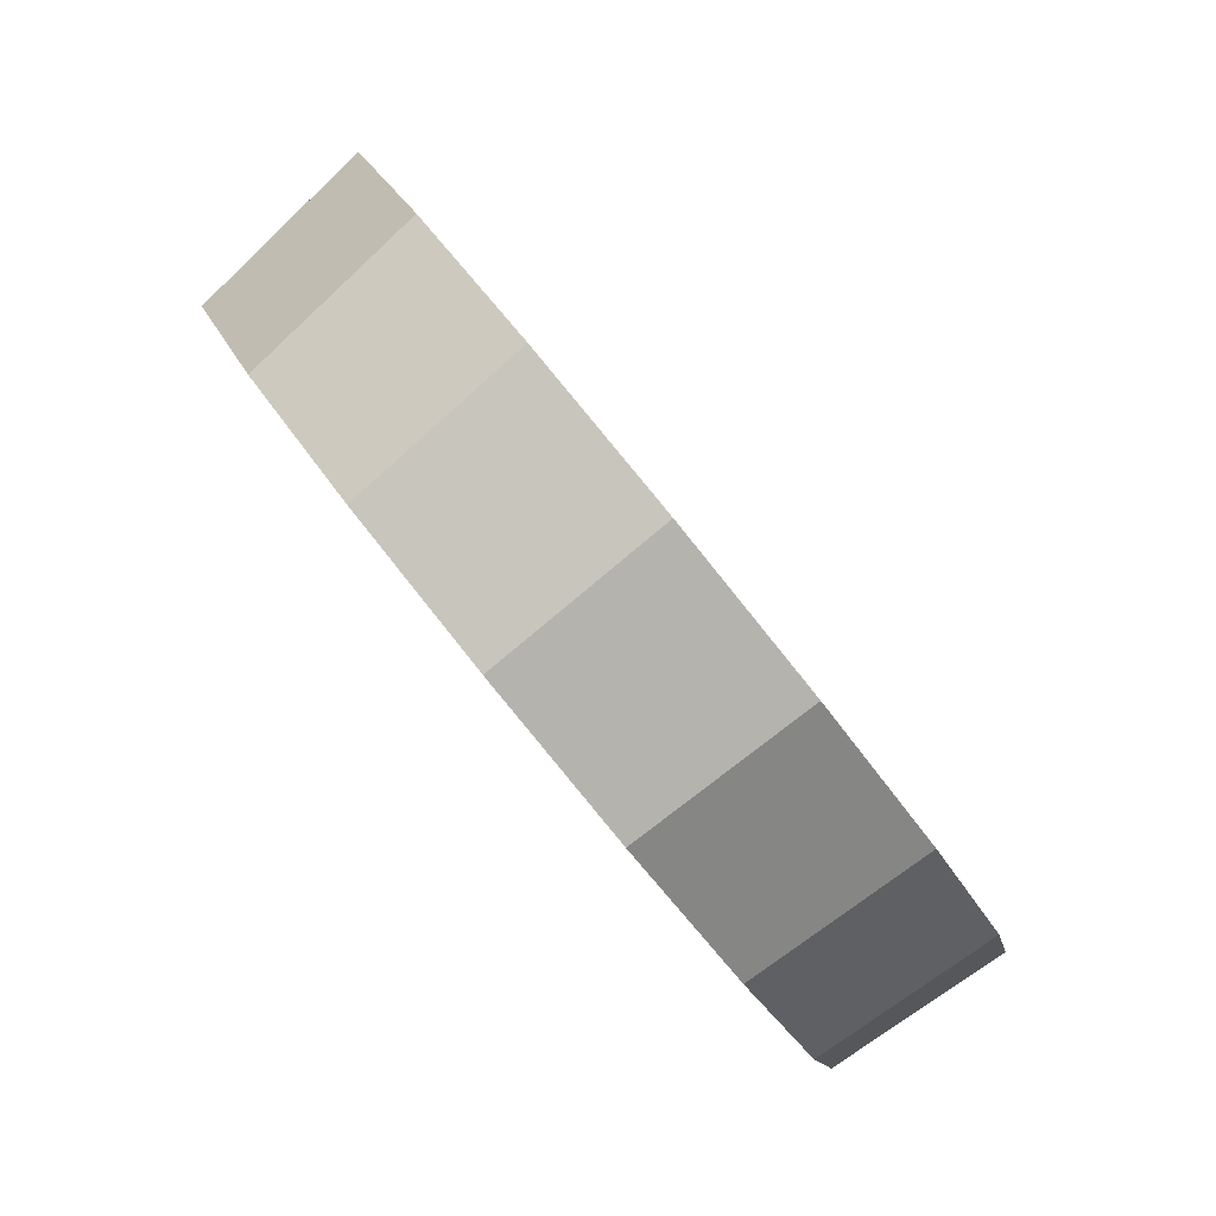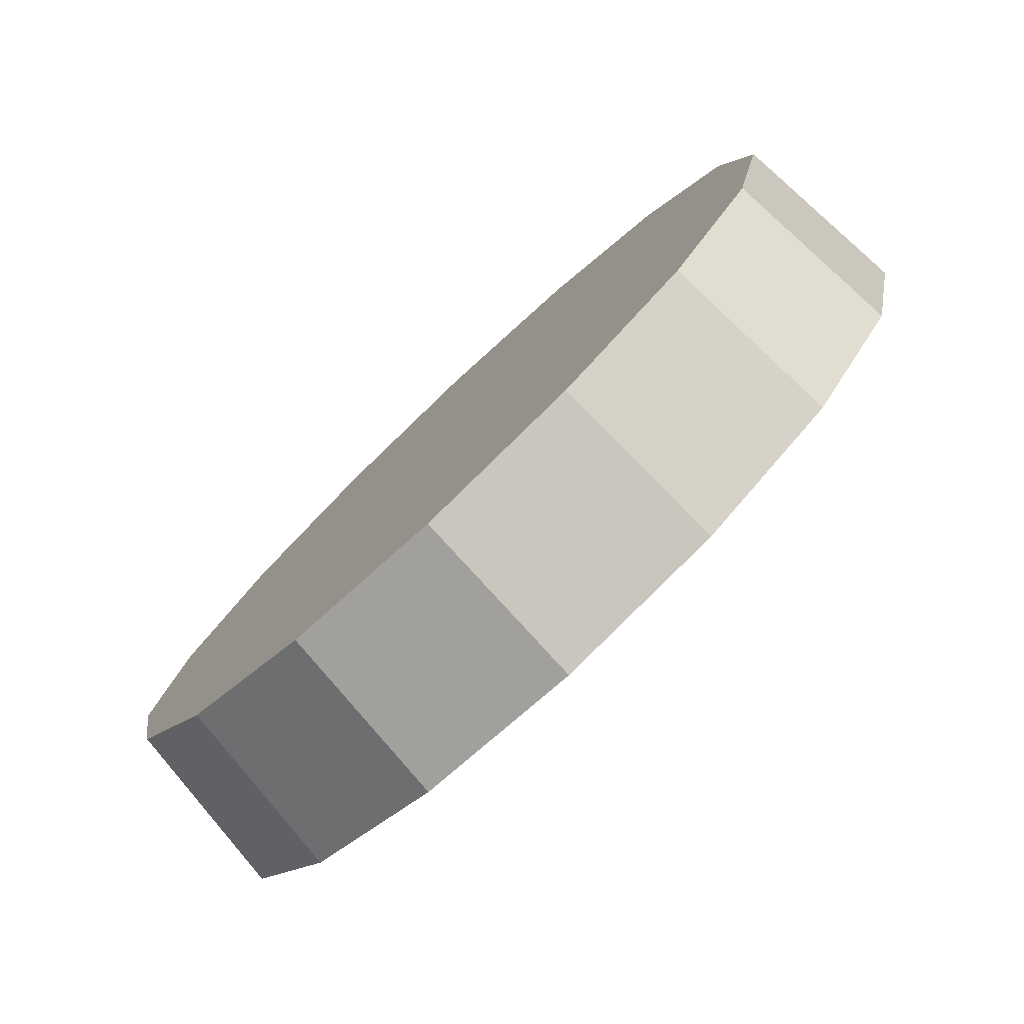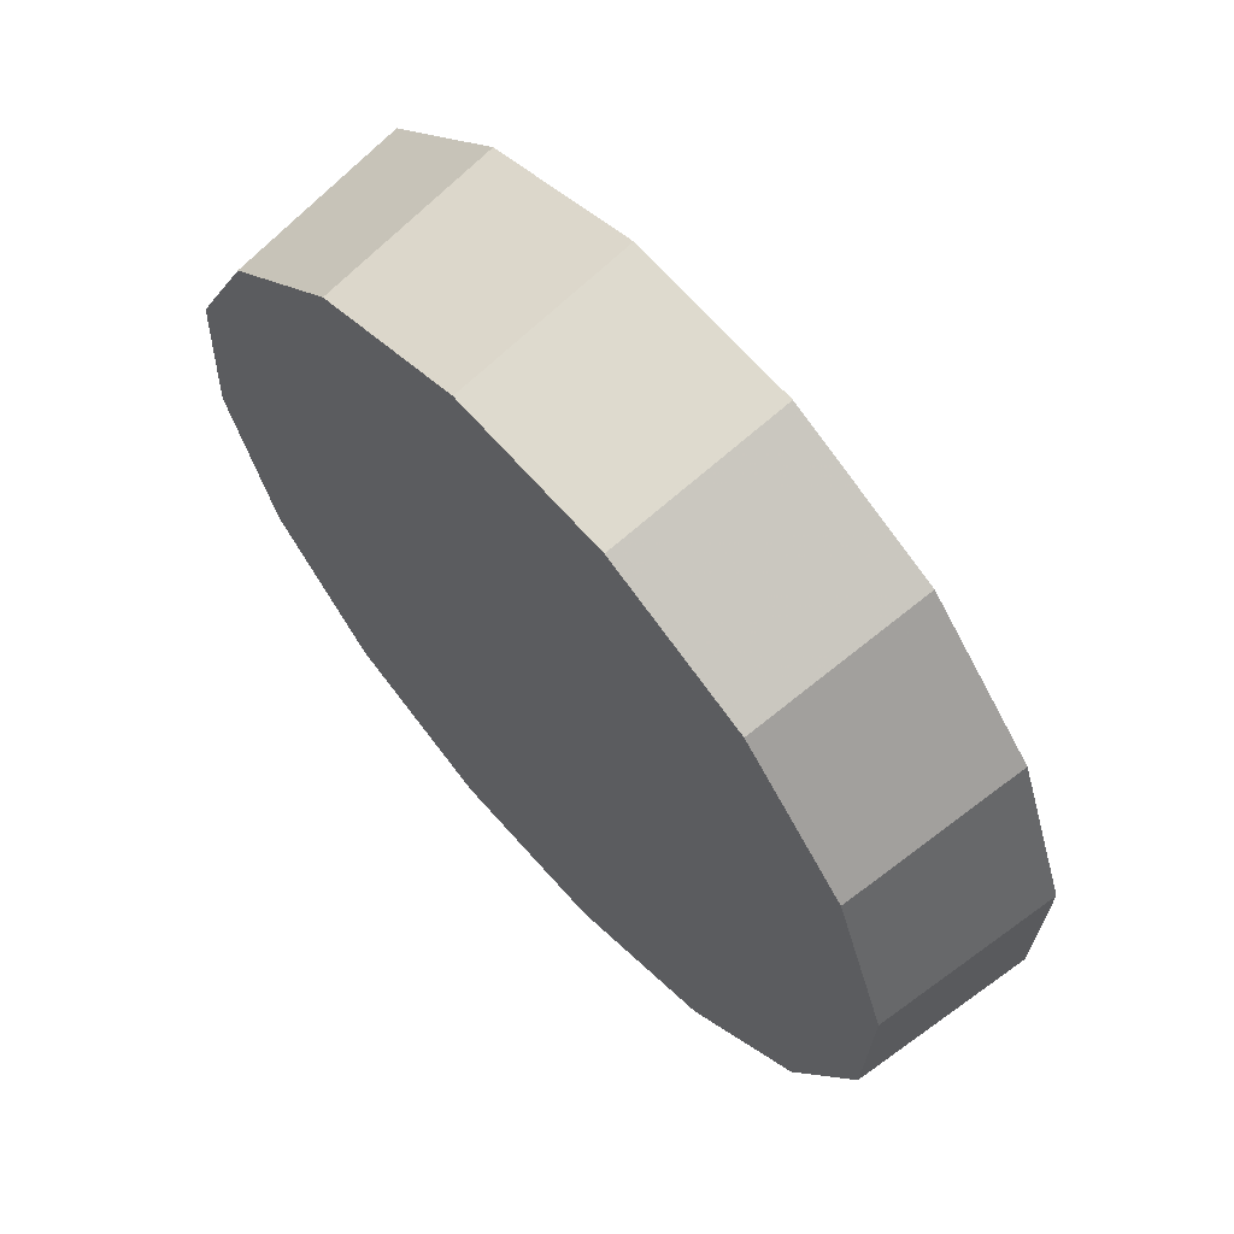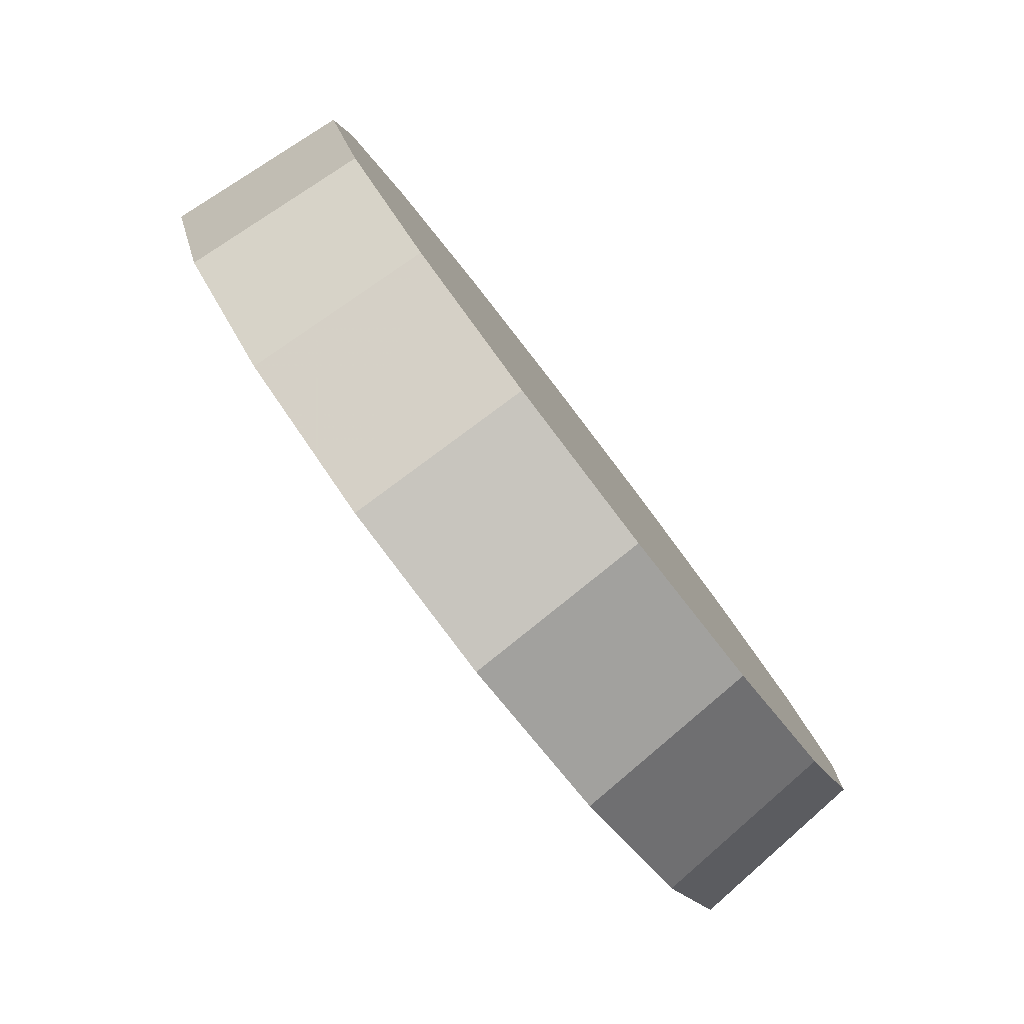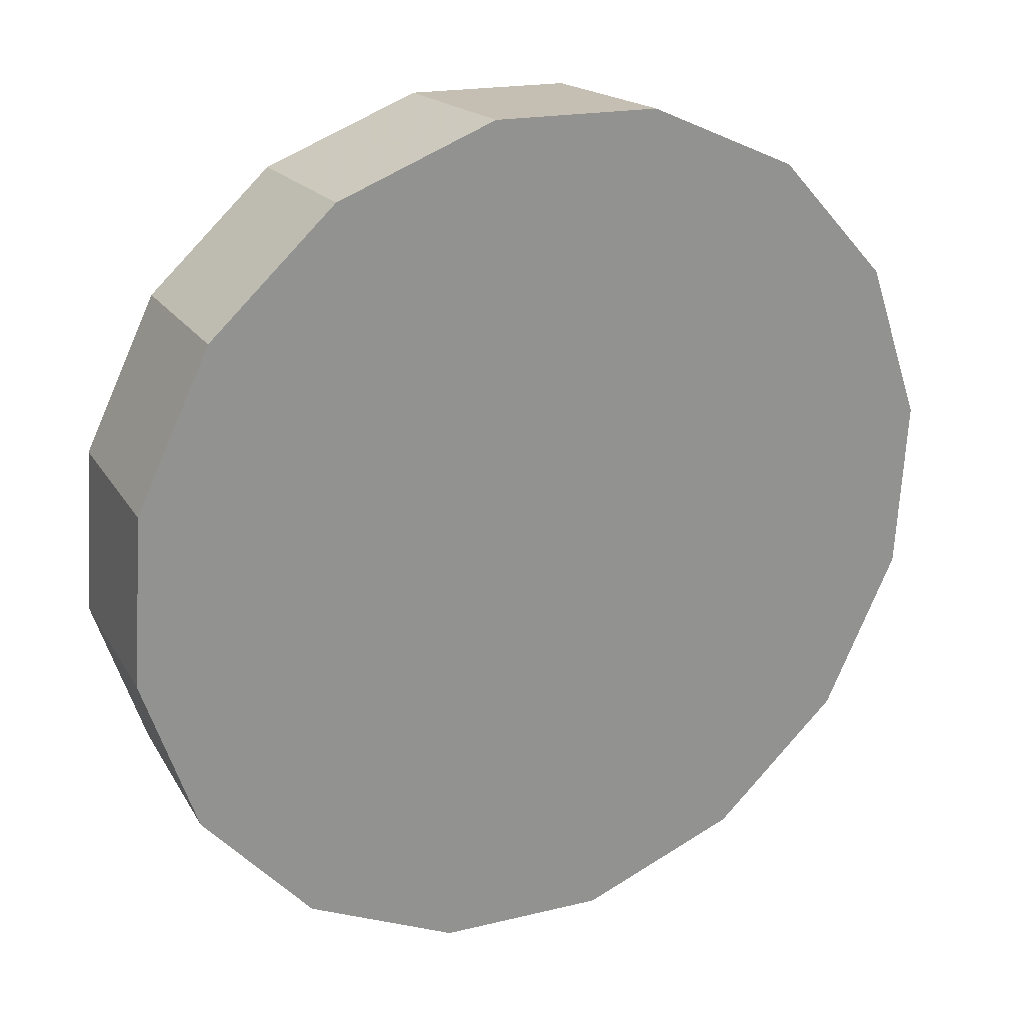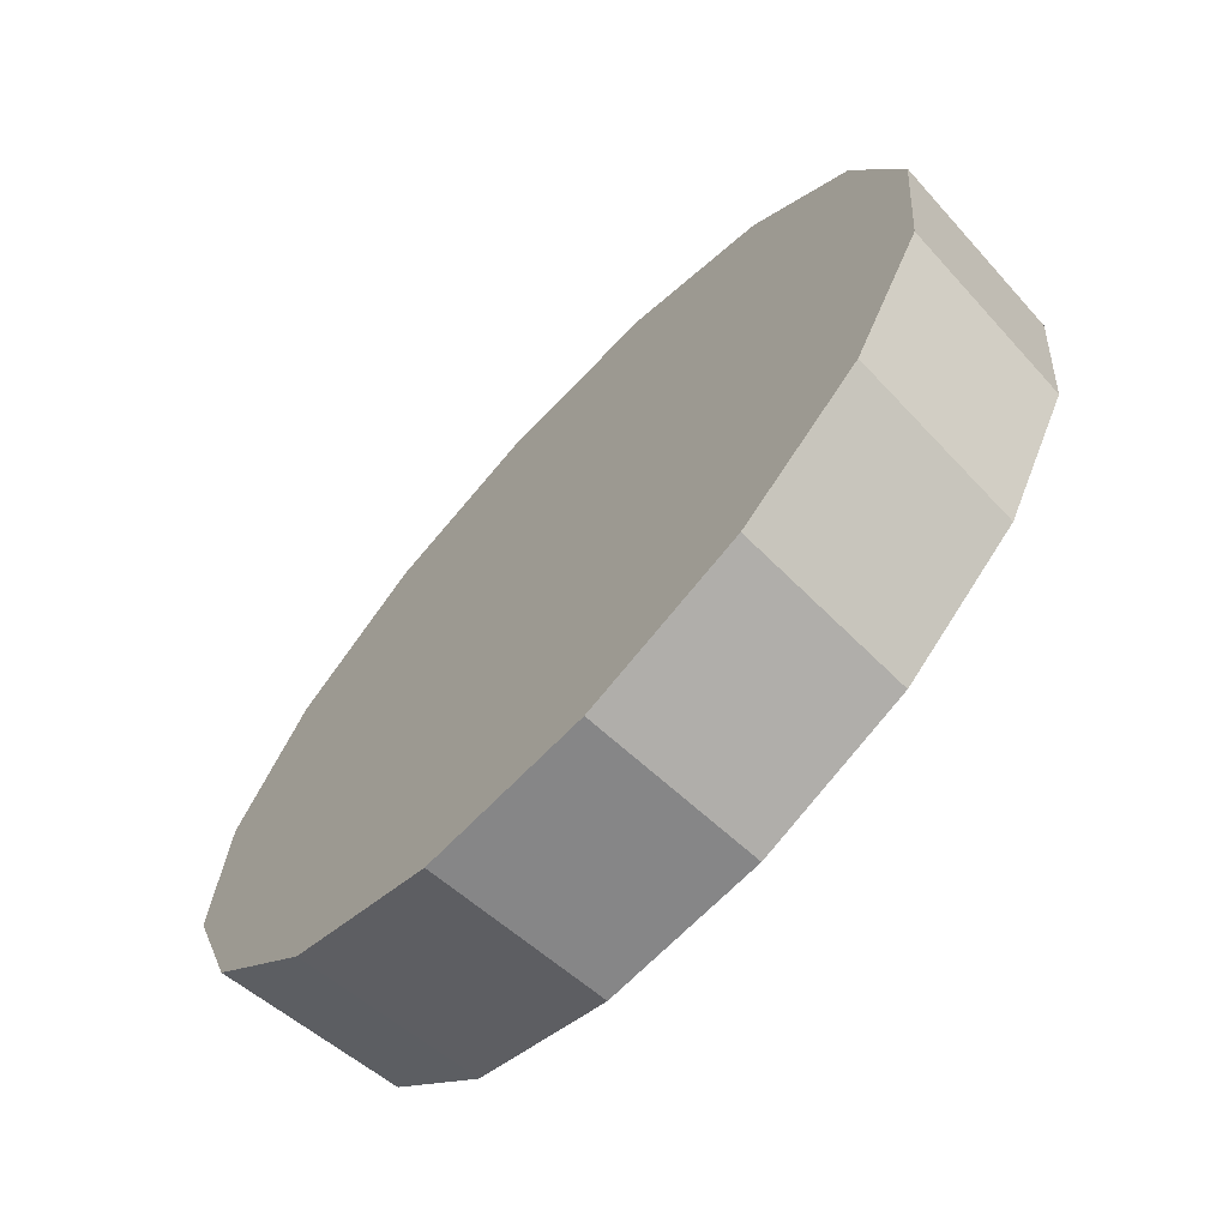
<metadata>
{"format":"obj","ext":"obj","renderer":"f3d","projection":"perspective","resolution":1024,"background":"white","views":[{"elev":27.2,"azim":112.4,"up":"+Y"},{"elev":-23.1,"azim":104.3,"up":"+Z"},{"elev":-57.0,"azim":158.2,"up":"+Y"},{"elev":11.9,"azim":-48.9,"up":"+Z"},{"elev":63.6,"azim":-171.8,"up":"+Y"},{"elev":-13.4,"azim":-74.9,"up":"+Y"}]}
</metadata>
<code>
v -4.687 -2.824 0.6097
v -4.685 -2.776 0.6519
v -4.703 -2.74 0.7017
v -4.738 -2.722 0.7515
v -4.786 -2.725 0.7938
v -4.839 -2.747 0.822
v -4.889 -2.786 0.8319
v -4.927 -2.836 0.822
v -4.95 -2.888 0.7938
v -4.952 -2.936 0.7515
v -4.934 -2.972 0.7017
v -4.898 -2.99 0.6519
v -4.851 -2.988 0.6097
v -4.798 -2.965 0.5814
v -4.748 -2.926 0.5715
v -4.709 -2.877 0.5814
v -4.818 -2.856 0.7017
v -4.818 -2.856 0.7017
v -4.818 -2.856 0.7017
v -4.818 -2.856 0.7017
v -4.818 -2.856 0.7017
v -4.818 -2.856 0.7017
v -4.818 -2.856 0.7017
v -4.818 -2.856 0.7017
v -4.818 -2.856 0.7017
v -4.818 -2.856 0.7017
v -4.818 -2.856 0.7017
v -4.818 -2.856 0.7017
v -4.818 -2.856 0.7017
v -4.818 -2.856 0.7017
v -4.818 -2.856 0.7017
v -4.818 -2.856 0.7017
v -4.655 -2.862 0.6532
v -4.653 -2.816 0.6938
v -4.67 -2.782 0.7417
v -4.704 -2.765 0.7896
v -4.75 -2.767 0.8303
v -4.801 -2.788 0.8574
v -4.849 -2.826 0.8669
v -4.886 -2.874 0.8574
v -4.908 -2.924 0.8303
v -4.91 -2.97 0.7896
v -4.893 -3.005 0.7417
v -4.858 -3.022 0.6938
v -4.812 -3.02 0.6532
v -4.762 -2.998 0.626
v -4.714 -2.961 0.6165
v -4.676 -2.913 0.626
v -4.781 -2.893 0.7417
v -4.781 -2.893 0.7417
v -4.781 -2.893 0.7417
v -4.781 -2.893 0.7417
v -4.781 -2.893 0.7417
v -4.781 -2.893 0.7417
v -4.781 -2.893 0.7417
v -4.781 -2.893 0.7417
v -4.781 -2.893 0.7417
v -4.781 -2.893 0.7417
v -4.781 -2.893 0.7417
v -4.781 -2.893 0.7417
v -4.781 -2.893 0.7417
v -4.781 -2.893 0.7417
v -4.781 -2.893 0.7417
v -4.781 -2.893 0.7417
f 33 34 49
f 49 34 50
f 34 35 50
f 50 35 51
f 35 36 51
f 51 36 52
f 36 37 52
f 52 37 53
f 37 38 53
f 53 38 54
f 38 39 54
f 54 39 55
f 39 40 55
f 55 40 56
f 40 41 56
f 56 41 57
f 41 42 57
f 57 42 58
f 42 43 58
f 58 43 59
f 43 44 59
f 59 44 60
f 44 45 60
f 60 45 61
f 45 46 61
f 61 46 62
f 46 47 62
f 62 47 63
f 47 48 63
f 63 48 64
f 48 33 64
f 64 33 49
f 2 1 17
f 2 17 18
f 3 2 18
f 3 18 19
f 4 3 19
f 4 19 20
f 5 4 20
f 5 20 21
f 6 5 21
f 6 21 22
f 7 6 22
f 7 22 23
f 8 7 23
f 8 23 24
f 9 8 24
f 9 24 25
f 10 9 25
f 10 25 26
f 11 10 26
f 11 26 27
f 12 11 27
f 12 27 28
f 13 12 28
f 13 28 29
f 14 13 29
f 14 29 30
f 15 14 30
f 15 30 31
f 16 15 31
f 16 31 32
f 1 16 32
f 1 32 17
f 49 50 17
f 17 50 18
f 50 51 18
f 18 51 19
f 51 52 19
f 19 52 20
f 52 53 20
f 20 53 21
f 53 54 21
f 21 54 22
f 54 55 22
f 22 55 23
f 55 56 23
f 23 56 24
f 56 57 24
f 24 57 25
f 57 58 25
f 25 58 26
f 58 59 26
f 26 59 27
f 59 60 27
f 27 60 28
f 60 61 28
f 28 61 29
f 61 62 29
f 29 62 30
f 62 63 30
f 30 63 31
f 63 64 31
f 31 64 32
f 64 49 32
f 32 49 17
f 1 2 33
f 33 2 34
f 2 3 34
f 34 3 35
f 3 4 35
f 35 4 36
f 4 5 36
f 36 5 37
f 5 6 37
f 37 6 38
f 6 7 38
f 38 7 39
f 7 8 39
f 39 8 40
f 8 9 40
f 40 9 41
f 9 10 41
f 41 10 42
f 10 11 42
f 42 11 43
f 11 12 43
f 43 12 44
f 12 13 44
f 44 13 45
f 13 14 45
f 45 14 46
f 14 15 46
f 46 15 47
f 15 16 47
f 47 16 48
f 16 1 48
f 48 1 33

</code>
